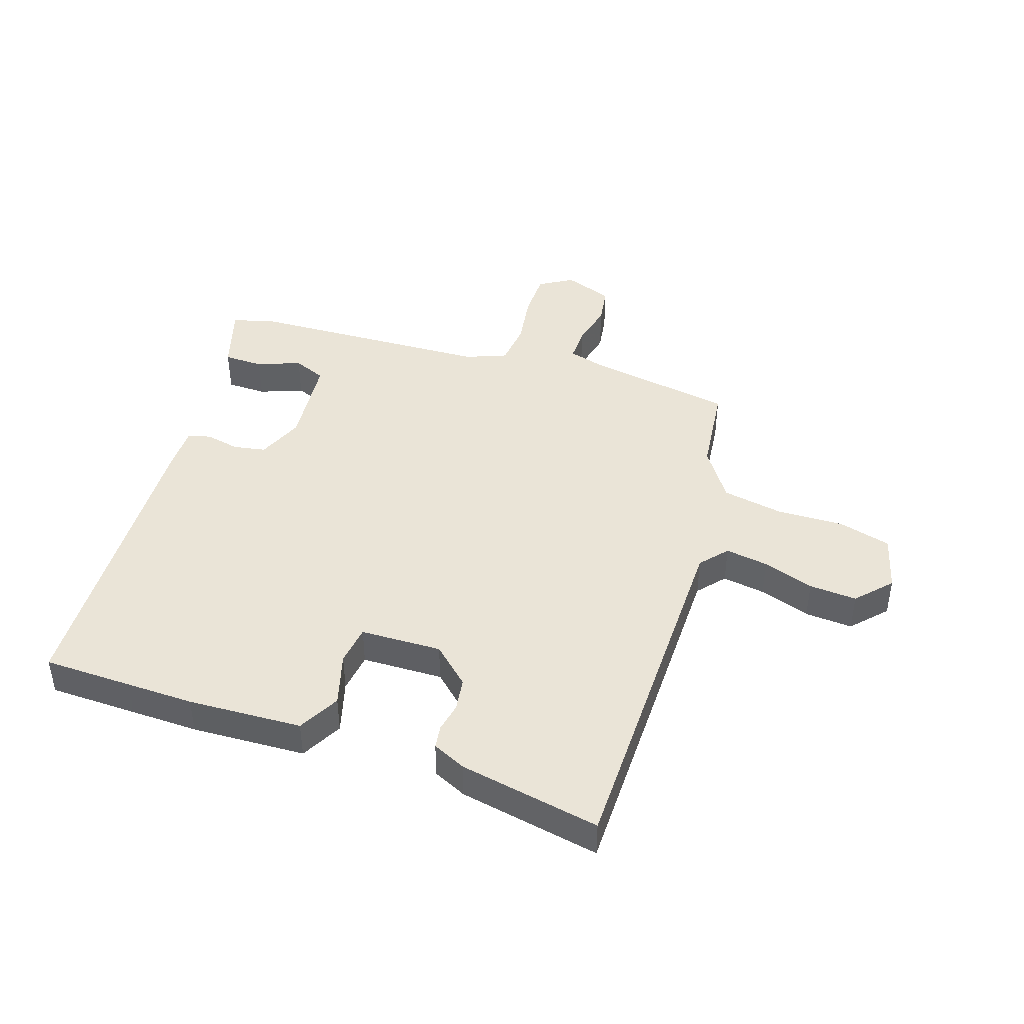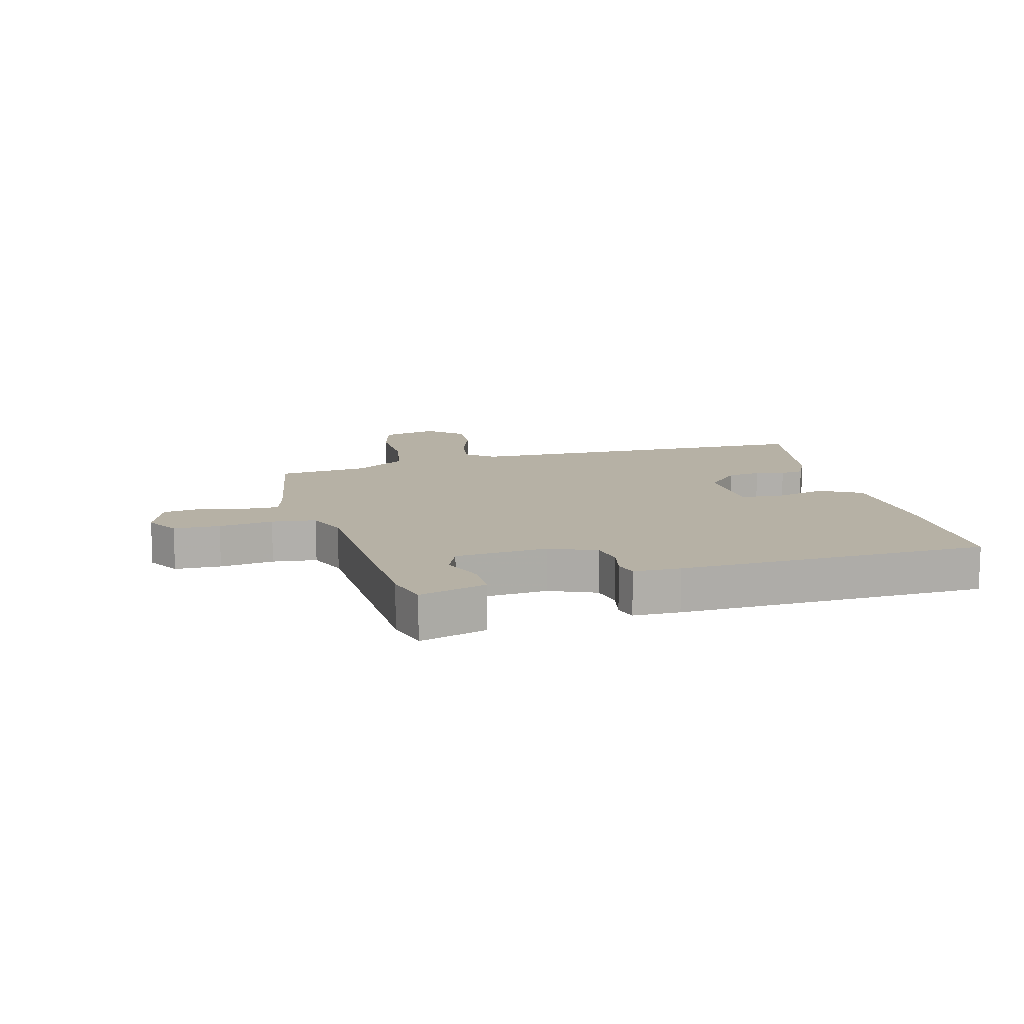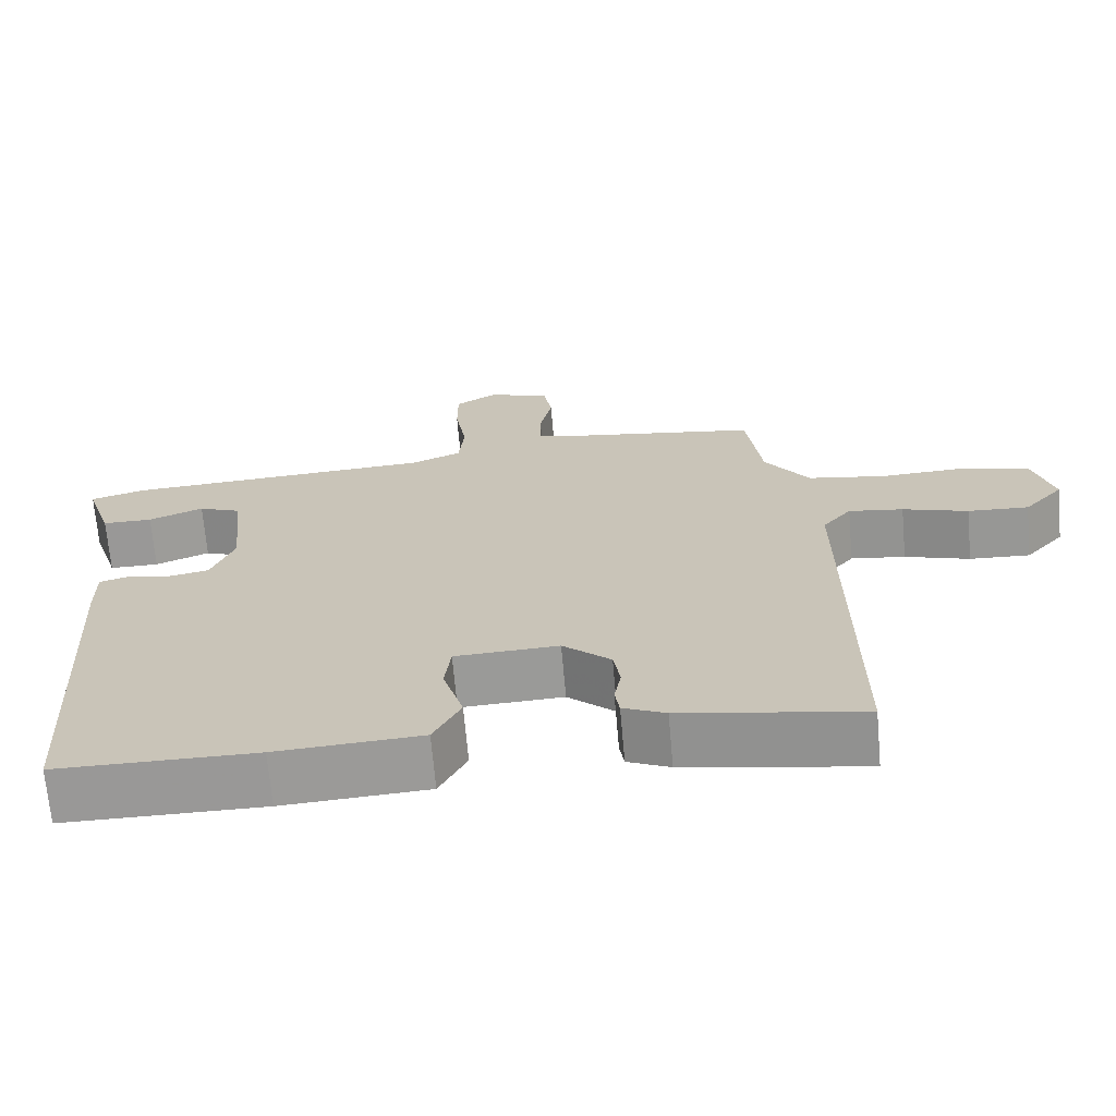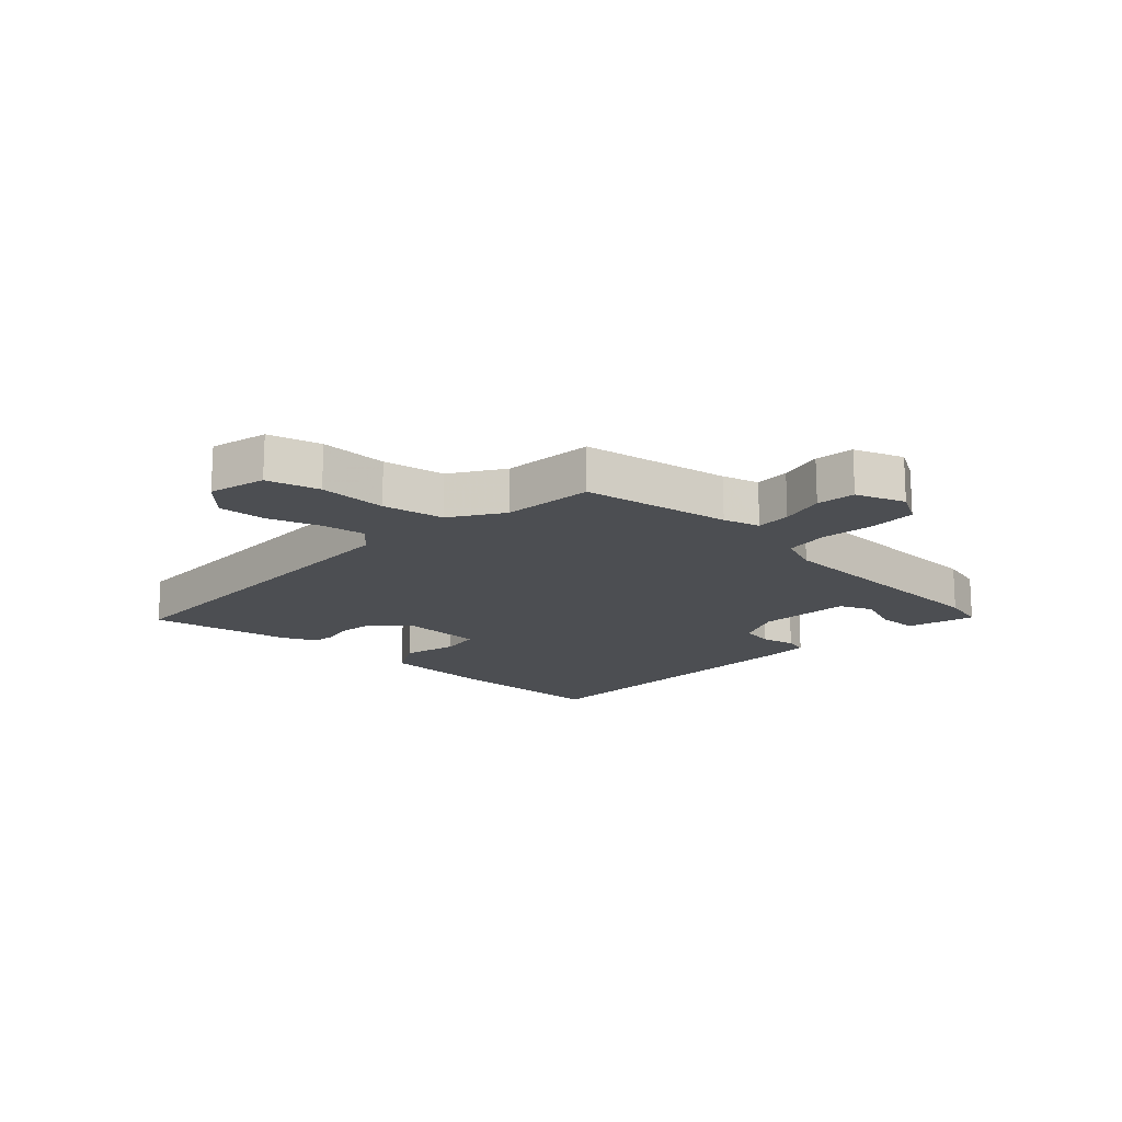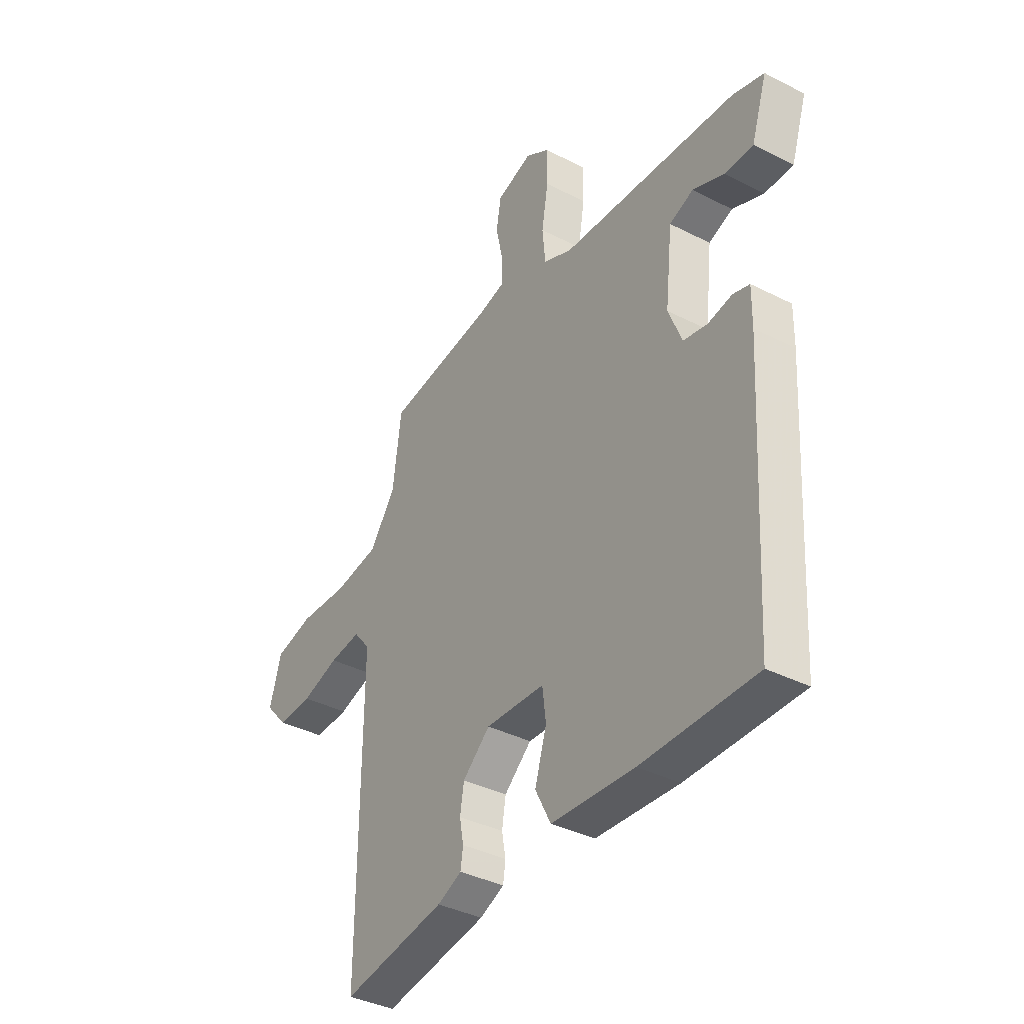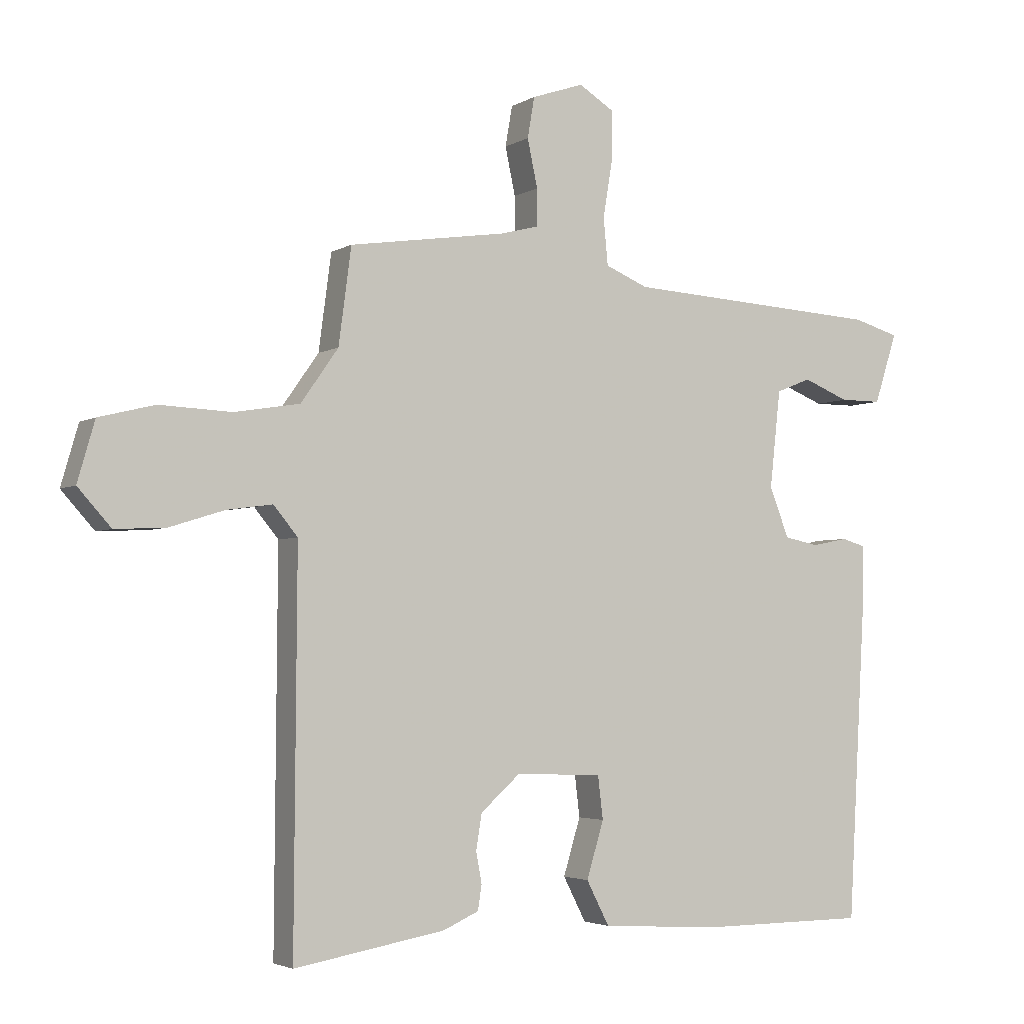
<metadata>
{"format":"obj","ext":"obj","renderer":"f3d","projection":"perspective","resolution":1024,"background":"white","views":[{"elev":43.6,"azim":-160.7,"up":"+Y"},{"elev":12.0,"azim":76.5,"up":"+Y"},{"elev":-68.7,"azim":-175.0,"up":"+Z"},{"elev":-16.6,"azim":-41.5,"up":"+Y"},{"elev":-37.6,"azim":56.8,"up":"+Z"},{"elev":-3.4,"azim":-28.7,"up":"+Z"}]}
</metadata>
<code>
v 0.448 0.07 -0.513
v 0.187 0.07 -0.514
v -0.004 0.07 -0.502
v -0.04 0.07 -0.432
v -0.013 0.07 -0.343
v -0.021 0.07 -0.276
v -0.157 0.07 -0.27
v -0.22 0.07 -0.326
v -0.229 0.07 -0.381
v -0.22 0.07 -0.43
v -0.226 0.07 -0.469
v -0.282 0.07 -0.494
v -0.52 0.07 -0.535
v -0.516 0.07 0.072
v -0.554 0.07 0.118
v -0.626 0.07 0.108
v -0.712 0.07 0.081
v -0.792 0.07 0.077
v -0.844 0.07 0.135
v -0.817 0.07 0.229
v -0.729 0.07 0.251
v -0.616 0.07 0.246
v -0.513 0.07 0.263
v -0.454 0.07 0.347
v -0.434 0.07 0.498
v -0.187 0.07 0.535
v -0.126 0.07 0.551
v -0.126 0.07 0.609
v -0.142 0.07 0.684
v -0.131 0.07 0.748
v -0.049 0.07 0.776
v 0.006 0.07 0.742
v 0.006 0.07 0.665
v -0.009 0.07 0.575
v -0.002 0.07 0.501
v 0.065 0.07 0.473
v 0.472 0.07 0.449
v 0.544 0.07 0.428
v 0.508 0.07 0.317
v 0.442 0.07 0.317
v 0.37 0.07 0.346
v 0.315 0.07 0.324
v 0.298 0.07 0.17
v 0.329 0.07 0.092
v 0.383 0.07 0.081
v 0.44 0.07 0.092
v 0.478 0.07 0.081
v 0.477 0.07 0.003
v 0.448 0 -0.513
v 0.187 0 -0.514
v -0.004 0 -0.502
v -0.04 0 -0.432
v -0.013 0 -0.343
v -0.021 0 -0.276
v -0.157 0 -0.27
v -0.22 0 -0.326
v -0.229 0 -0.381
v -0.22 0 -0.43
v -0.226 0 -0.469
v -0.282 0 -0.494
v -0.52 0 -0.535
v -0.516 0 0.072
v -0.554 0 0.118
v -0.626 0 0.108
v -0.712 0 0.081
v -0.792 0 0.077
v -0.844 0 0.135
v -0.817 0 0.229
v -0.729 0 0.251
v -0.616 0 0.246
v -0.513 0 0.263
v -0.454 0 0.347
v -0.434 0 0.498
v -0.187 0 0.535
v -0.126 0 0.551
v -0.126 0 0.609
v -0.142 0 0.684
v -0.131 0 0.748
v -0.049 0 0.776
v 0.006 0 0.742
v 0.006 0 0.665
v -0.009 0 0.575
v -0.002 0 0.501
v 0.065 0 0.473
v 0.472 0 0.449
v 0.544 0 0.428
v 0.508 0 0.317
v 0.442 0 0.317
v 0.37 0 0.346
v 0.315 0 0.324
v 0.298 0 0.17
v 0.329 0 0.092
v 0.383 0 0.081
v 0.44 0 0.092
v 0.478 0 0.081
v 0.477 0 0.003
f 3 4 5
f 2 3 5
f 1 2 5
f 48 1 5
f 47 48 5
f 46 47 5
f 45 46 5
f 44 45 5 6
f 43 44 6 7
f 42 43 7 8
f 39 40 41
f 38 39 41
f 37 38 41
f 36 37 41
f 36 41 42
f 35 36 42 8
f 32 33 34
f 31 32 34
f 30 31 34
f 29 30 34
f 28 29 34
f 27 28 34 35
f 26 27 35 8
f 26 8 9
f 25 26 9
f 24 25 9
f 20 21 22
f 19 20 22
f 18 19 22
f 17 18 22
f 16 17 22
f 15 16 22 23
f 14 15 23 24
f 13 14 24
f 12 13 24
f 11 12 24
f 10 11 24
f 9 10 24
f 53 52 51
f 53 51 50
f 53 50 49
f 53 49 96
f 53 96 95
f 53 95 94
f 53 94 93
f 54 53 93 92
f 55 54 92 91
f 56 55 91 90
f 89 88 87
f 89 87 86
f 89 86 85
f 89 85 84
f 90 89 84
f 56 90 84 83
f 82 81 80
f 82 80 79
f 82 79 78
f 82 78 77
f 82 77 76
f 83 82 76 75
f 56 83 75 74
f 57 56 74
f 57 74 73
f 57 73 72
f 70 69 68
f 70 68 67
f 70 67 66
f 70 66 65
f 70 65 64
f 71 70 64 63
f 72 71 63 62
f 72 62 61
f 72 61 60
f 72 60 59
f 72 59 58
f 72 58 57
f 1 49 50 2
f 2 50 51 3
f 3 51 52 4
f 4 52 53 5
f 5 53 54 6
f 6 54 55 7
f 7 55 56 8
f 8 56 57 9
f 9 57 58 10
f 10 58 59 11
f 11 59 60 12
f 12 60 61 13
f 13 61 62 14
f 14 62 63 15
f 15 63 64 16
f 16 64 65 17
f 17 65 66 18
f 18 66 67 19
f 19 67 68 20
f 20 68 69 21
f 21 69 70 22
f 22 70 71 23
f 23 71 72 24
f 24 72 73 25
f 25 73 74 26
f 26 74 75 27
f 27 75 76 28
f 28 76 77 29
f 29 77 78 30
f 30 78 79 31
f 31 79 80 32
f 32 80 81 33
f 33 81 82 34
f 34 82 83 35
f 35 83 84 36
f 36 84 85 37
f 37 85 86 38
f 38 86 87 39
f 39 87 88 40
f 40 88 89 41
f 41 89 90 42
f 42 90 91 43
f 43 91 92 44
f 44 92 93 45
f 45 93 94 46
f 46 94 95 47
f 47 95 96 48
f 48 96 49 1

</code>
